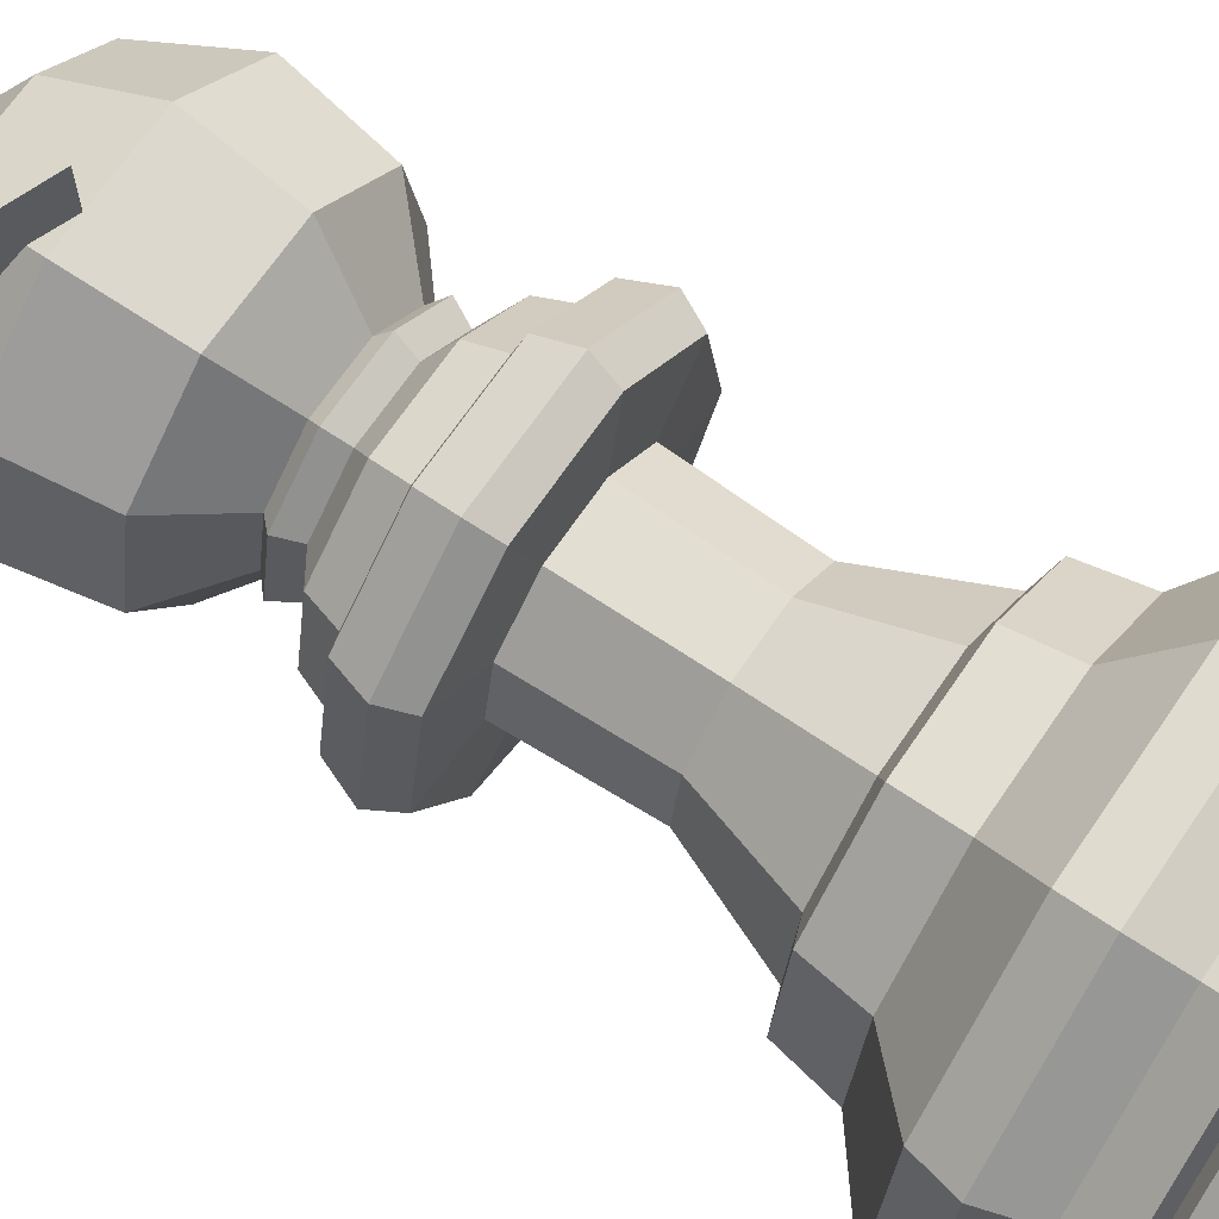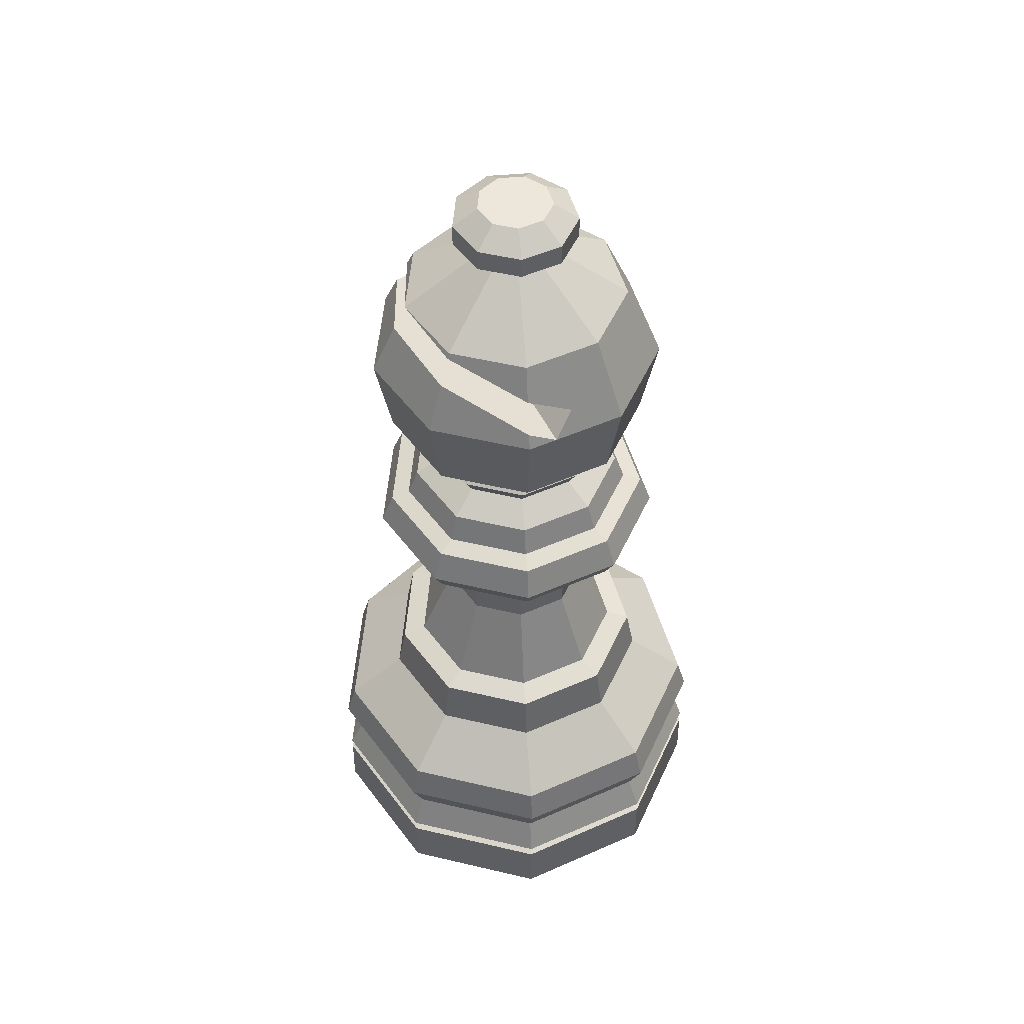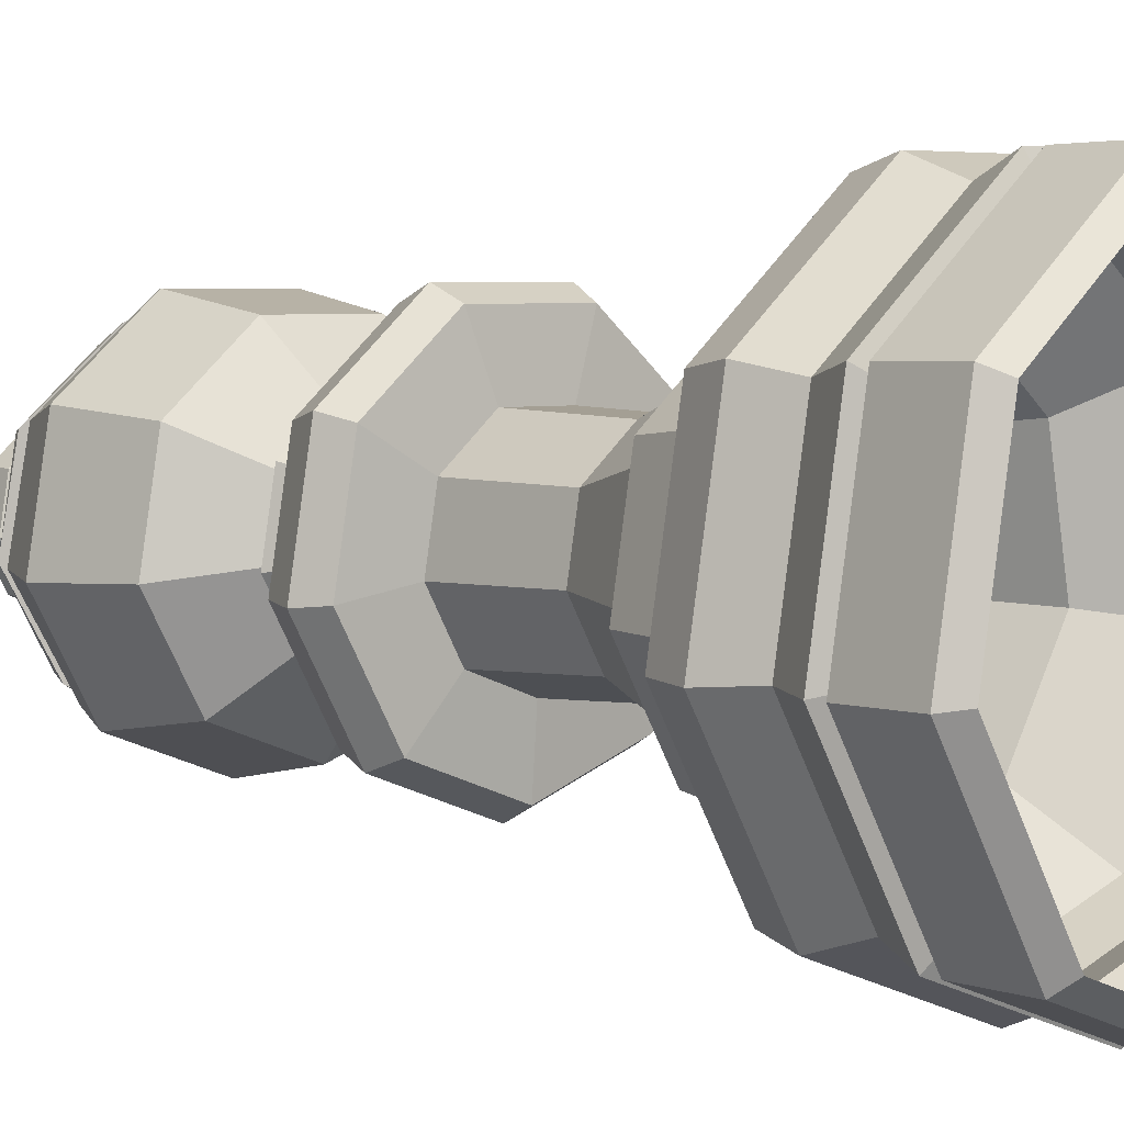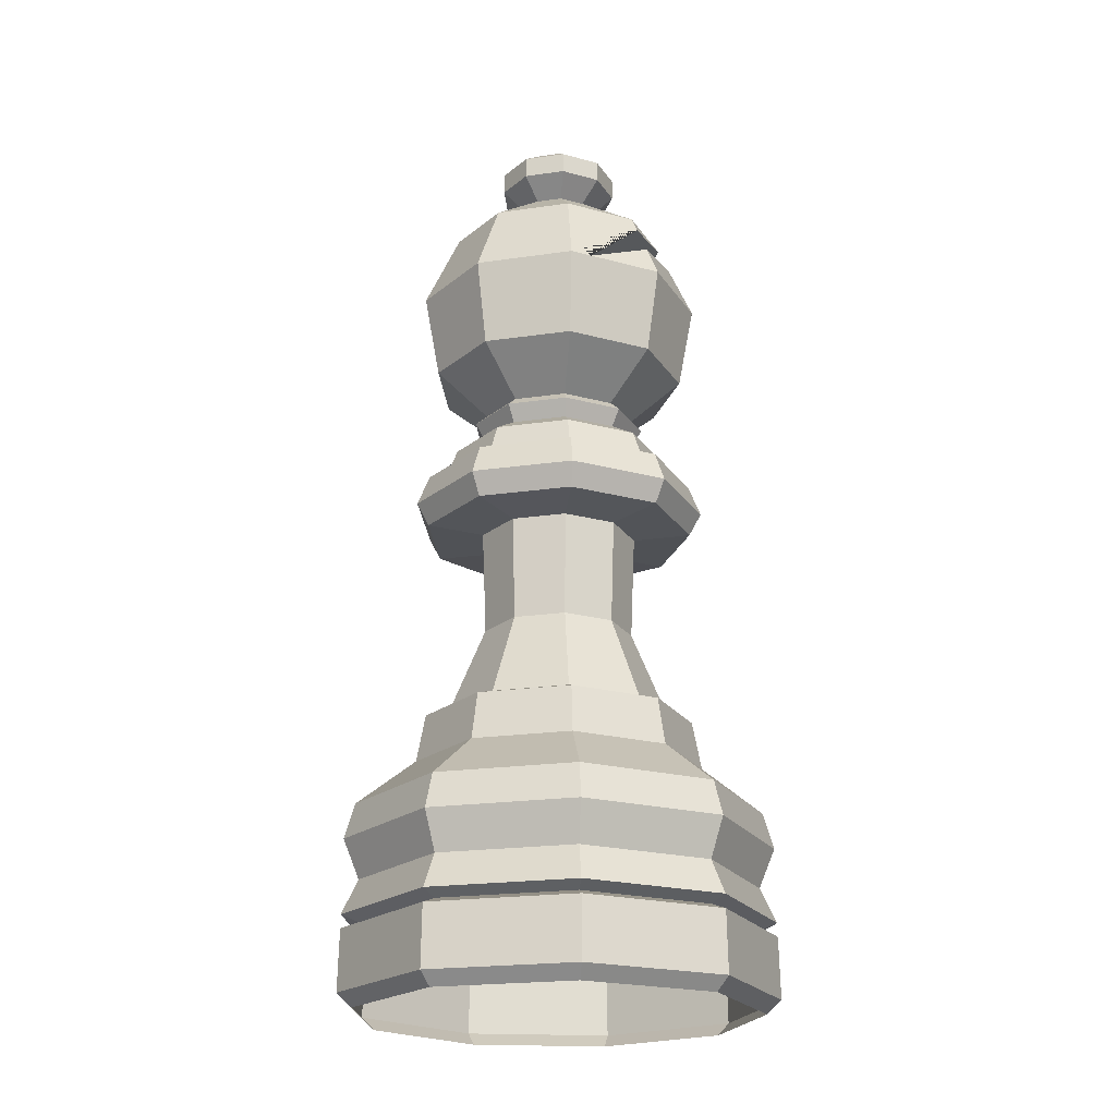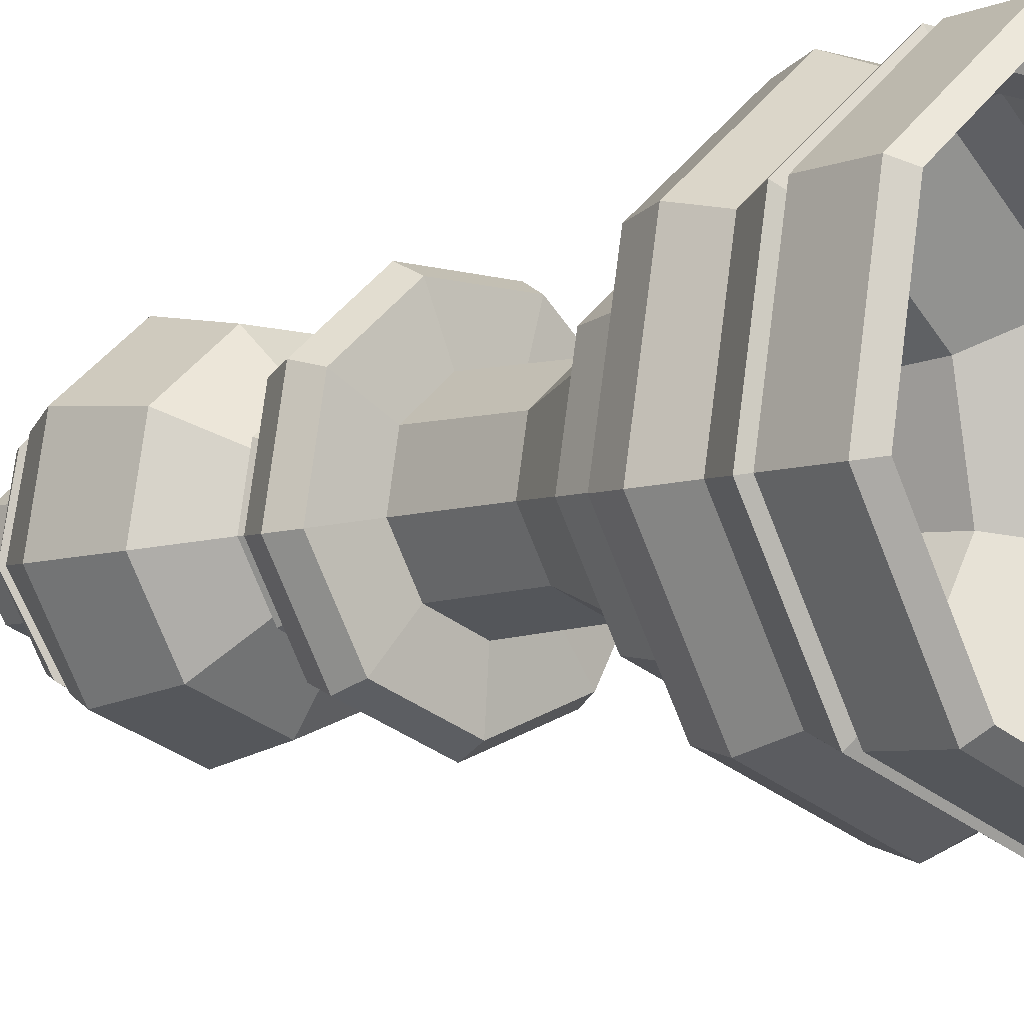
<metadata>
{"format":"obj","ext":"obj","renderer":"f3d","projection":"perspective","resolution":1024,"background":"white","views":[{"elev":67.3,"azim":-55.9,"up":"+Z"},{"elev":51.1,"azim":-25.6,"up":"+Y"},{"elev":3.8,"azim":-42.3,"up":"+Z"},{"elev":-21.5,"azim":174.3,"up":"+Y"},{"elev":-6.4,"azim":-42.3,"up":"+Z"}]}
</metadata>
<code>
v  0.4766 -0.1722 0.2752
v  0.1882 -0.1722 0.5171
v  0.2017 -0.1356 0.554
v  0.5106 -0.1356 0.2948
v  -0.4766 -0.1722 0.2752
v  -0.542 -0.1722 -0.09556
v  -0.5806 -0.1356 -0.1024
v  -0.5106 -0.1356 0.2948
v  0.542 -0.1722 -0.09556
v  0.5806 -0.1356 -0.1024
v  -0.1882 -0.1722 0.5171
v  -0.2016 -0.1356 0.554
v  -0.3537 -0.1722 -0.4216
v  1.413e-07 -0.1722 -0.5503
v  1.418e-07 -0.1356 -0.5896
v  -0.379 -0.1356 -0.4516
v  0.3537 -0.1722 -0.4216
v  0.379 -0.1356 -0.4516
v  0.5076 0.03046 0.293
v  0.5772 0.03046 -0.1018
v  -0.5076 0.03046 0.293
v  -0.2005 0.03046 0.5507
v  1.41e-07 0.03046 -0.5861
v  -0.3767 0.03046 -0.449
v  0.3767 0.03046 -0.449
v  0.2005 0.03046 0.5507
v  -0.5772 0.03046 -0.1018
v  0.4657 0.04879 0.2689
v  0.1839 0.04879 0.5053
v  0.2005 0.06712 0.5507
v  0.5076 0.06712 0.293
v  -0.4657 0.04879 0.2689
v  -0.5296 0.04879 -0.09338
v  -0.5772 0.06712 -0.1018
v  -0.5076 0.06712 0.293
v  0.5296 0.04879 -0.09338
v  0.5772 0.06712 -0.1018
v  -0.1839 0.04879 0.5053
v  -0.2005 0.06712 0.5507
v  -0.3457 0.04879 -0.4119
v  1.411e-07 0.04879 -0.5377
v  1.411e-07 0.06712 -0.5861
v  -0.3767 0.06712 -0.449
v  0.3457 0.04879 -0.4119
v  0.3767 0.06712 -0.449
v  -0.1855 0.1614 0.5098
v  0.1855 0.1614 0.5098
v  -0.3487 0.1614 -0.4156
v  -0.5342 0.1614 -0.0942
v  0.3487 0.1614 -0.4156
v  1.415e-07 0.1614 -0.5425
v  0.4698 0.1614 0.2712
v  -0.4698 0.1614 0.2712
v  0.5342 0.1614 -0.0942
v  0.5772 0.268 -0.1018
v  0.3768 0.268 -0.449
v  -0.2005 0.268 0.5508
v  0.2005 0.268 0.5508
v  -0.3768 0.268 -0.449
v  -0.5772 0.268 -0.1018
v  1.406e-07 0.268 -0.5861
v  0.5076 0.268 0.2931
v  -0.5076 0.268 0.2931
v  0.4835 0.3651 0.2792
v  0.5499 0.3651 -0.09696
v  -0.4835 0.3651 0.2792
v  -0.191 0.3651 0.5247
v  1.418e-07 0.3651 -0.5583
v  -0.3589 0.3651 -0.4277
v  0.3589 0.3651 -0.4277
v  0.191 0.3651 0.5247
v  -0.5499 0.3651 -0.09696
v  0.1358 0.4936 0.3732
v  0.3439 0.4936 0.1986
v  -0.3911 0.4936 -0.06896
v  -0.3439 0.4936 0.1986
v  0.3911 0.4936 -0.06896
v  -0.1358 0.4936 0.3732
v  1.469e-07 0.4936 -0.3971
v  -0.2553 0.4936 -0.3042
v  0.2553 0.4936 -0.3042
v  -0.1275 0.6252 0.3503
v  0.1275 0.6252 0.3503
v  -0.2396 0.6252 -0.2856
v  -0.3672 0.6252 -0.06474
v  0.2396 0.6252 -0.2856
v  1.476e-07 0.6252 -0.3728
v  0.3229 0.6252 0.1864
v  -0.3229 0.6252 0.1864
v  0.3672 0.6252 -0.06474
v  -0.2654 0.6471 0.1532
v  -0.1048 0.6471 0.288
v  1.494e-07 0.6471 -0.3064
v  -0.197 0.6471 -0.2347
v  0.3018 0.6471 -0.05321
v  0.197 0.6471 -0.2347
v  0.1048 0.6471 0.288
v  -0.3018 0.6471 -0.05321
v  0.2654 0.6471 0.1532
v  -0.2056 0.8852 -0.03625
v  -0.1808 0.8852 0.1044
v  0.1808 0.8852 0.1044
v  0.2056 0.8852 -0.03625
v  -0.07139 0.8852 0.1961
v  1.527e-07 0.8852 -0.2087
v  -0.1342 0.8852 -0.1599
v  0.1342 0.8852 -0.1599
v  0.07139 0.8852 0.1961
v  -0.1415 1.174 -0.1686
v  -0.2167 1.174 -0.03821
v  0.1415 1.174 -0.1686
v  1.533e-07 1.174 -0.2201
v  0.07527 1.174 0.2068
v  0.1906 1.174 0.11
v  -0.1906 1.174 0.11
v  0.2167 1.174 -0.03821
v  -0.07527 1.174 0.2068
v  1.442e-07 1.186 -0.3791
v  -0.2437 1.186 -0.2904
v  0.3734 1.186 -0.06583
v  0.2437 1.186 -0.2904
v  -0.1297 1.186 0.3562
v  0.1297 1.186 0.3562
v  -0.3734 1.186 -0.06583
v  0.3283 1.186 0.1896
v  -0.3283 1.186 0.1896
v  0.3571 1.249 0.2062
v  0.4061 1.249 -0.07161
v  -0.3571 1.249 0.2062
v  -0.141 1.249 0.3875
v  1.43e-07 1.249 -0.4124
v  -0.2651 1.249 -0.3159
v  0.2651 1.249 -0.3159
v  0.141 1.249 0.3875
v  -0.4061 1.249 -0.07161
v  0.1296 1.333 0.356
v  0.3281 1.333 0.1894
v  -0.3731 1.333 -0.06578
v  -0.3281 1.333 0.1894
v  0.3731 1.333 -0.06578
v  -0.1296 1.333 0.356
v  1.448e-07 1.333 -0.3788
v  -0.2435 1.333 -0.2902
v  0.2435 1.333 -0.2902
v  -0.1121 1.349 0.3079
v  0.1121 1.349 0.3079
v  -0.2106 1.349 -0.251
v  -0.3227 1.349 -0.05689
v  0.2106 1.349 -0.251
v  1.471e-07 1.349 -0.3276
v  0.2837 1.349 0.1638
v  -0.2837 1.349 0.1638
v  0.3227 1.349 -0.05689
v  -0.2589 1.424 0.1495
v  -0.1023 1.424 0.2809
v  1.493e-07 1.424 -0.299
v  -0.1922 1.424 -0.229
v  0.2944 1.424 -0.05191
v  0.1922 1.424 -0.229
v  0.1023 1.424 0.2809
v  -0.2944 1.424 -0.05191
v  0.2589 1.424 0.1495
v  -0.216 1.471 -0.03809
v  -0.1899 1.471 0.1097
v  0.1899 1.471 0.1097
v  0.216 1.471 -0.03809
v  -0.07501 1.471 0.2061
v  1.523e-07 1.471 -0.2193
v  -0.141 1.471 -0.168
v  0.141 1.471 -0.168
v  0.07501 1.471 0.2061
v  -0.1578 1.518 -0.188
v  -0.2417 1.518 -0.04262
v  0.1578 1.518 -0.188
v  1.519e-07 1.518 -0.2454
v  0.08395 1.518 0.2306
v  0.2126 1.518 0.1227
v  -0.2126 1.518 0.1227
v  0.2417 1.518 -0.04262
v  -0.08395 1.518 0.2306
v  1.539e-07 1.546 -0.2128
v  -0.1368 1.546 -0.163
v  0.2096 1.546 -0.03695
v  0.1368 1.546 -0.163
v  -0.07278 1.546 0.2
v  0.07278 1.546 0.2
v  -0.2096 1.546 -0.03695
v  0.1843 1.546 0.1064
v  -0.1843 1.546 0.1064
v  0.312 1.669 0.1801
v  0.3548 1.669 -0.06256
v  -0.312 1.669 0.1801
v  -0.1232 1.669 0.3385
v  1.389e-07 1.669 -0.3603
v  -0.2316 1.669 -0.276
v  0.2316 1.669 -0.276
v  0.1232 1.669 0.3385
v  -0.3548 1.669 -0.06256
v  0.259 1.9 -0.3086
v  1.375e-07 1.9 -0.4029
v  0.1378 1.9 0.3786
v  0.3489 1.9 0.2014
v  -0.3968 1.9 -0.06996
v  -0.3489 1.9 0.2014
v  0.3968 1.9 -0.06996
v  -0.1378 1.9 0.3786
v  -0.0582 1.9 -0.3817
v  -0.259 1.9 -0.3086
v  -0.0582 1.9 0.3786
v  0.3012 2.114 -0.05312
v  0.1966 2.114 -0.2343
v  -0.001629 1.965 0.3509
v  -0.1187 2.023 0.3261
v  -0.1046 2.114 0.2874
v  0.1046 2.114 0.2874
v  1.45e-07 2.114 -0.3059
v  0.2649 2.114 0.1529
v  -0.2708 2.098 0.1564
v  -0.3012 2.114 -0.05312
v  -0.2649 2.114 0.1529
v  0.09148 2.251 0.05282
v  0.104 2.251 -0.01834
v  -0.09148 2.251 0.05282
v  -0.03613 2.251 0.09926
v  -0.1966 2.114 -0.2343
v  1.493e-07 2.251 -0.1056
v  -0.0679 2.251 -0.08092
v  0.0679 2.251 -0.08092
v  0.03613 2.251 0.09926
v  -0.104 2.251 -0.01834
v  0.05766 2.308 0.1584
v  0.146 2.308 0.08429
v  -0.166 2.308 -0.02927
v  -0.146 2.308 0.08429
v  0.166 2.308 -0.02927
v  -0.05766 2.308 0.1584
v  1.483e-07 2.308 -0.1686
v  -0.1084 2.308 -0.1291
v  0.1084 2.308 -0.1291
v  -0.05766 2.367 0.1584
v  0.05766 2.367 0.1584
v  -0.1084 2.367 -0.1291
v  -0.166 2.367 -0.02927
v  0.1084 2.367 -0.1291
v  1.485e-07 2.367 -0.1686
v  0.146 2.367 0.08429
v  -0.146 2.367 0.08429
v  0.166 2.367 -0.02927
v  -0.08758 2.412 0.05056
v  -0.03459 2.412 0.09503
v  1.503e-07 2.412 -0.1011
v  -0.065 2.412 -0.07747
v  0.09959 2.412 -0.01756
v  0.065 2.412 -0.07747
v  0.03459 2.412 0.09503
v  -0.09959 2.412 -0.01756
v  0.08758 2.412 0.05056
v  -0.2998 2.025 0.1731
v  -0.1319 1.938 0.3624
v  -0.2327 1.99 -0.2773
v  -0.2099 2.068 -0.2501
v  -0.001629 1.965 -0.3728
v  -0.3332 2.042 -0.05876
g White_Bishop_mesh
f 1 2 3 4
f 5 6 7 8
f 9 1 4 10
f 11 5 8 12
f 13 14 15 16
f 17 9 10 18
f 2 11 12 3
f 6 13 16 7
f 14 17 18 15
f 10 4 19 20
f 12 8 21 22
f 16 15 23 24
f 18 10 20 25
f 3 12 22 26
f 7 16 24 27
f 15 18 25 23
f 4 3 26 19
f 8 7 27 21
f 28 29 30 31
f 32 33 34 35
f 36 28 31 37
f 38 32 35 39
f 40 41 42 43
f 44 36 37 45
f 29 38 39 30
f 33 40 43 34
f 41 44 45 42
f 23 25 44 41
f 27 24 40 33
f 26 22 38 29
f 25 20 36 44
f 24 23 41 40
f 22 21 32 38
f 20 19 28 36
f 21 27 33 32
f 19 26 29 28
f 30 39 46 47
f 34 43 48 49
f 42 45 50 51
f 31 30 47 52
f 35 34 49 53
f 37 31 52 54
f 39 35 53 46
f 43 42 51 48
f 45 37 54 50
f 50 54 55 56
f 47 46 57 58
f 49 48 59 60
f 51 50 56 61
f 52 47 58 62
f 53 49 60 63
f 54 52 62 55
f 46 53 63 57
f 48 51 61 59
f 55 62 64 65
f 57 63 66 67
f 59 61 68 69
f 56 55 65 70
f 58 57 67 71
f 60 59 69 72
f 61 56 70 68
f 62 58 71 64
f 63 60 72 66
f 64 71 73 74
f 66 72 75 76
f 65 64 74 77
f 67 66 76 78
f 69 68 79 80
f 70 65 77 81
f 71 67 78 73
f 72 69 80 75
f 68 70 81 79
f 73 78 82 83
f 75 80 84 85
f 79 81 86 87
f 74 73 83 88
f 76 75 85 89
f 77 74 88 90
f 78 76 89 82
f 80 79 87 84
f 81 77 90 86
f 82 89 91 92
f 84 87 93 94
f 86 90 95 96
f 83 82 92 97
f 85 84 94 98
f 87 86 96 93
f 88 83 97 99
f 89 85 98 91
f 90 88 99 95
f 91 98 100 101
f 95 99 102 103
f 92 91 101 104
f 94 93 105 106
f 96 95 103 107
f 97 92 104 108
f 98 94 106 100
f 93 96 107 105
f 99 97 108 102
f 100 106 109 110
f 105 107 111 112
f 102 108 113 114
f 101 100 110 115
f 103 102 114 116
f 104 101 115 117
f 106 105 112 109
f 107 103 116 111
f 108 104 117 113
f 109 112 118 119
f 111 116 120 121
f 113 117 122 123
f 110 109 119 124
f 112 111 121 118
f 114 113 123 125
f 115 110 124 126
f 116 114 125 120
f 117 115 126 122
f 120 125 127 128
f 122 126 129 130
f 119 118 131 132
f 121 120 128 133
f 123 122 130 134
f 124 119 132 135
f 118 121 133 131
f 125 123 134 127
f 126 124 135 129
f 127 134 136 137
f 129 135 138 139
f 128 127 137 140
f 130 129 139 141
f 132 131 142 143
f 133 128 140 144
f 134 130 141 136
f 135 132 143 138
f 131 133 144 142
f 136 141 145 146
f 138 143 147 148
f 142 144 149 150
f 137 136 146 151
f 139 138 148 152
f 140 137 151 153
f 141 139 152 145
f 143 142 150 147
f 144 140 153 149
f 145 152 154 155
f 147 150 156 157
f 149 153 158 159
f 146 145 155 160
f 148 147 157 161
f 150 149 159 156
f 151 146 160 162
f 152 148 161 154
f 153 151 162 158
f 154 161 163 164
f 158 162 165 166
f 155 154 164 167
f 157 156 168 169
f 159 158 166 170
f 160 155 167 171
f 161 157 169 163
f 156 159 170 168
f 162 160 171 165
f 163 169 172 173
f 168 170 174 175
f 165 171 176 177
f 164 163 173 178
f 166 165 177 179
f 167 164 178 180
f 169 168 175 172
f 170 166 179 174
f 171 167 180 176
f 172 175 181 182
f 174 179 183 184
f 176 180 185 186
f 173 172 182 187
f 175 174 184 181
f 177 176 186 188
f 178 173 187 189
f 179 177 188 183
f 180 178 189 185
f 183 188 190 191
f 185 189 192 193
f 182 181 194 195
f 184 183 191 196
f 186 185 193 197
f 187 182 195 198
f 181 184 196 194
f 188 186 197 190
f 189 187 198 192
f 194 196 199 200
f 190 197 201 202
f 192 198 203 204
f 191 190 202 205
f 193 192 204 206
f 195 194 200 207 208
f 196 191 205 199
f 197 193 206 209 201
f 198 195 208 203
f 199 205 210 211
f 201 209 212 213 214 215
f 200 199 211 216
f 202 201 215 217
f 218 219 220
f 205 202 217 210
f 213 218 220 214
f 210 217 221 222
f 214 220 223 224
f 225 216 226 227
f 211 210 222 228
f 215 214 224 229
f 219 225 227 230
f 216 211 228 226
f 217 215 229 221
f 220 219 230 223
f 221 229 231 232
f 223 230 233 234
f 222 221 232 235
f 224 223 234 236
f 227 226 237 238
f 228 222 235 239
f 229 224 236 231
f 230 227 238 233
f 226 228 239 237
f 231 236 240 241
f 233 238 242 243
f 237 239 244 245
f 232 231 241 246
f 234 233 243 247
f 235 232 246 248
f 236 234 247 240
f 238 237 245 242
f 239 235 248 244
f 240 247 249 250
f 242 245 251 252
f 244 248 253 254
f 241 240 250 255
f 243 242 252 256
f 245 244 254 251
f 246 241 255 257
f 247 243 256 249
f 248 246 257 253
f 252 251 254 253 257 255 250 249 256
f 206 204 258 259
f 209 206 259
f 208 207 260
f 207 200 216 225 261 262
f 204 203 263 258
f 219 261 225
f 203 208 260 263
f 212 209 207 262
f 258 263 260 207 209 259
f 213 212 262 261 219 218

</code>
